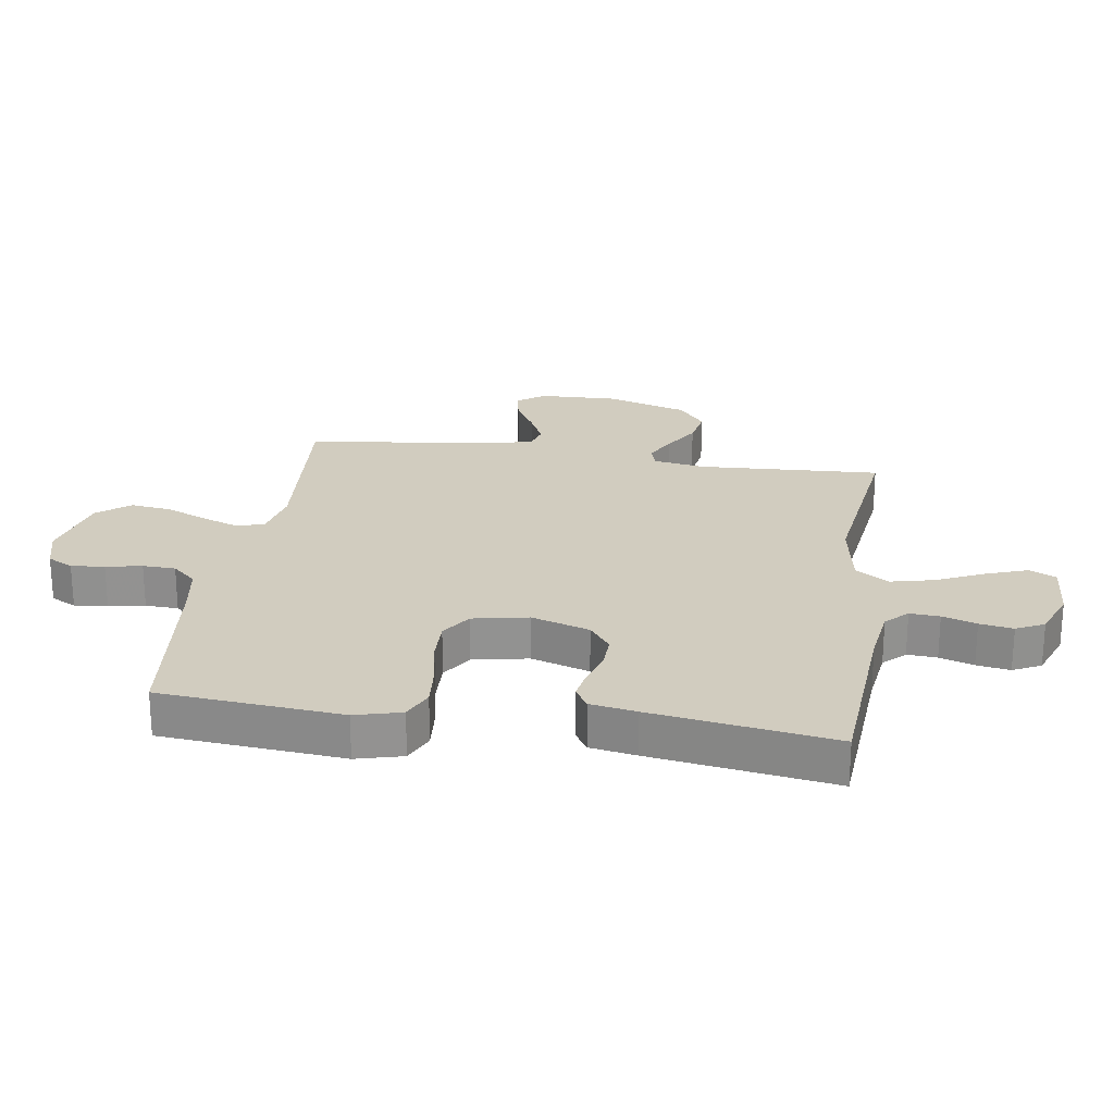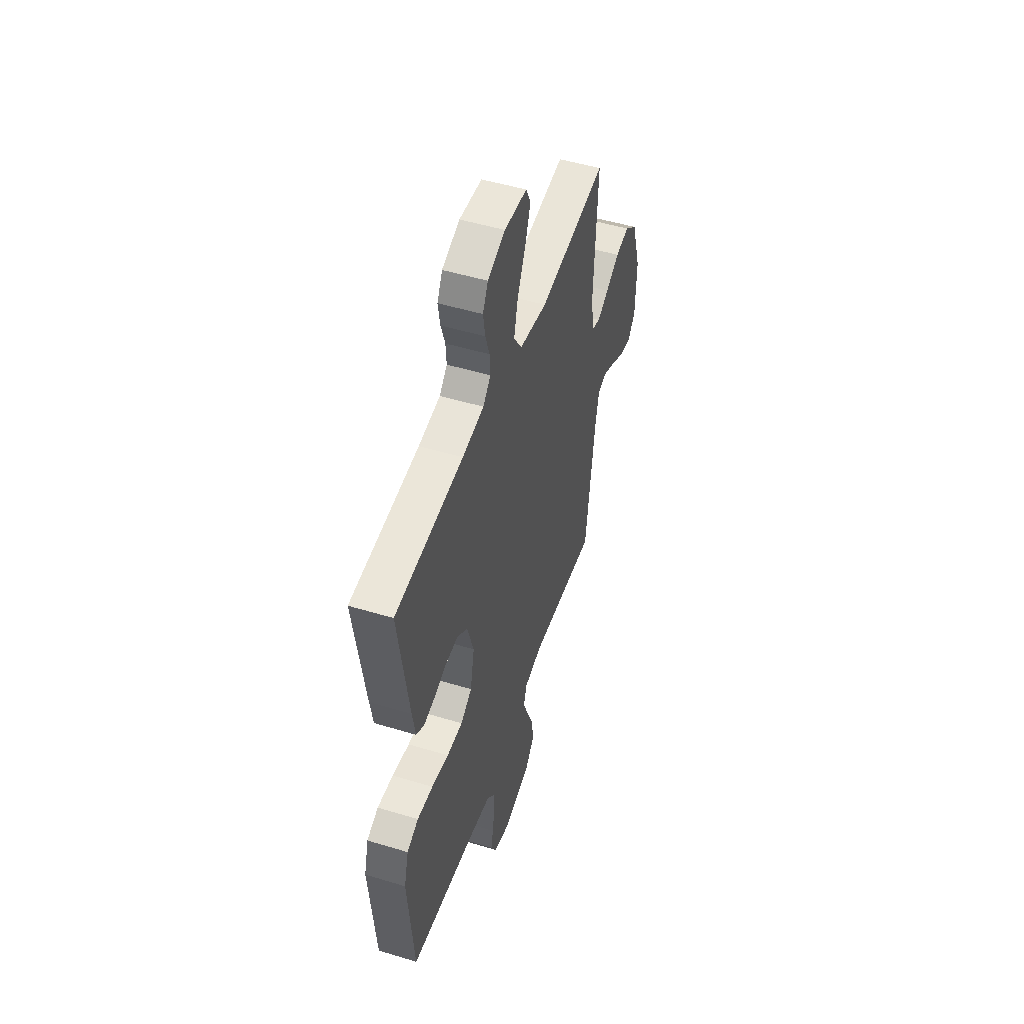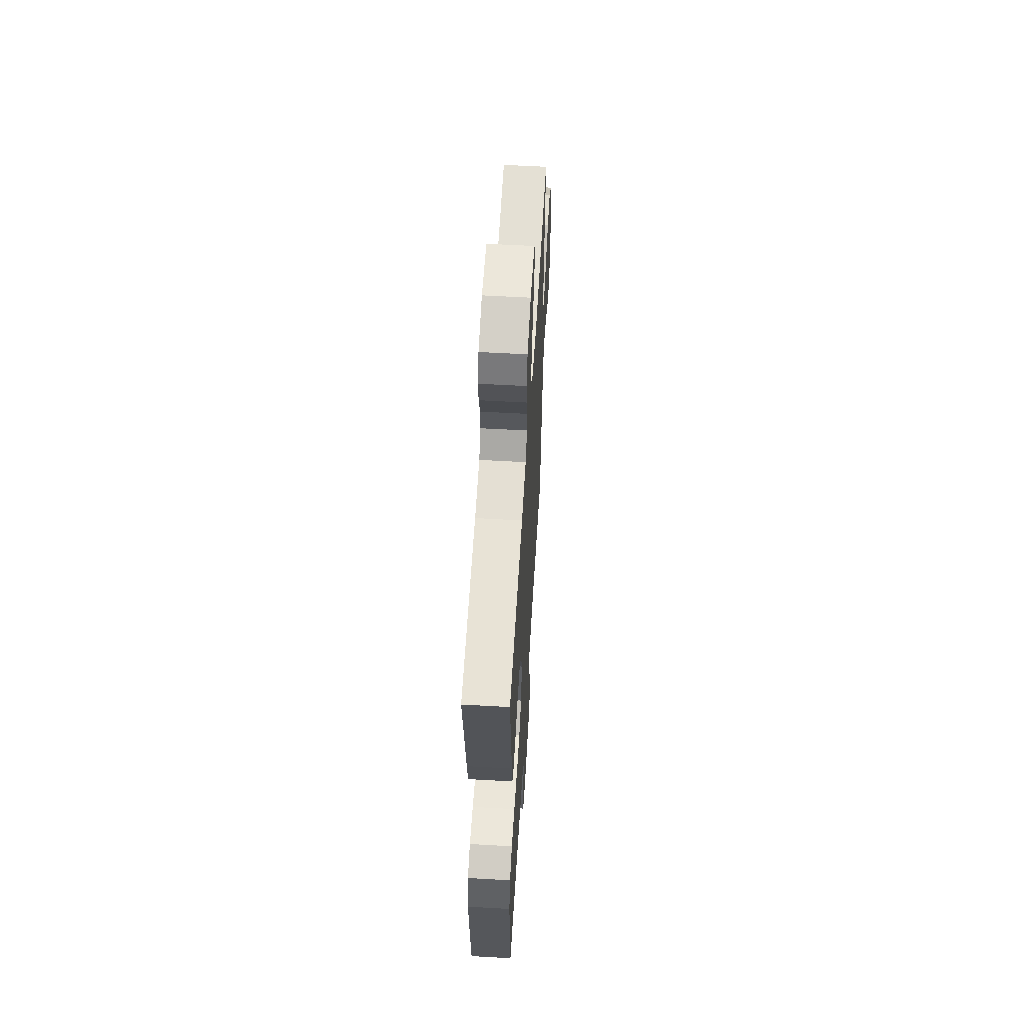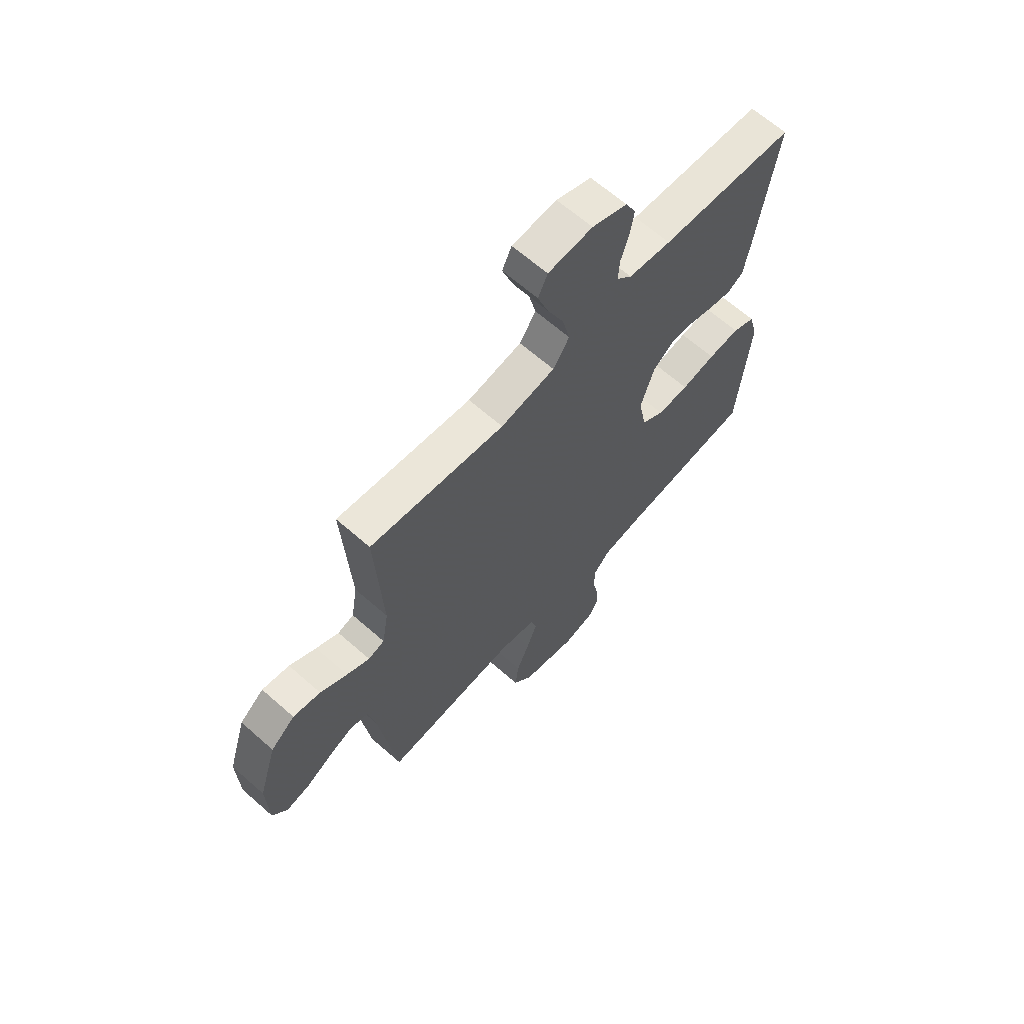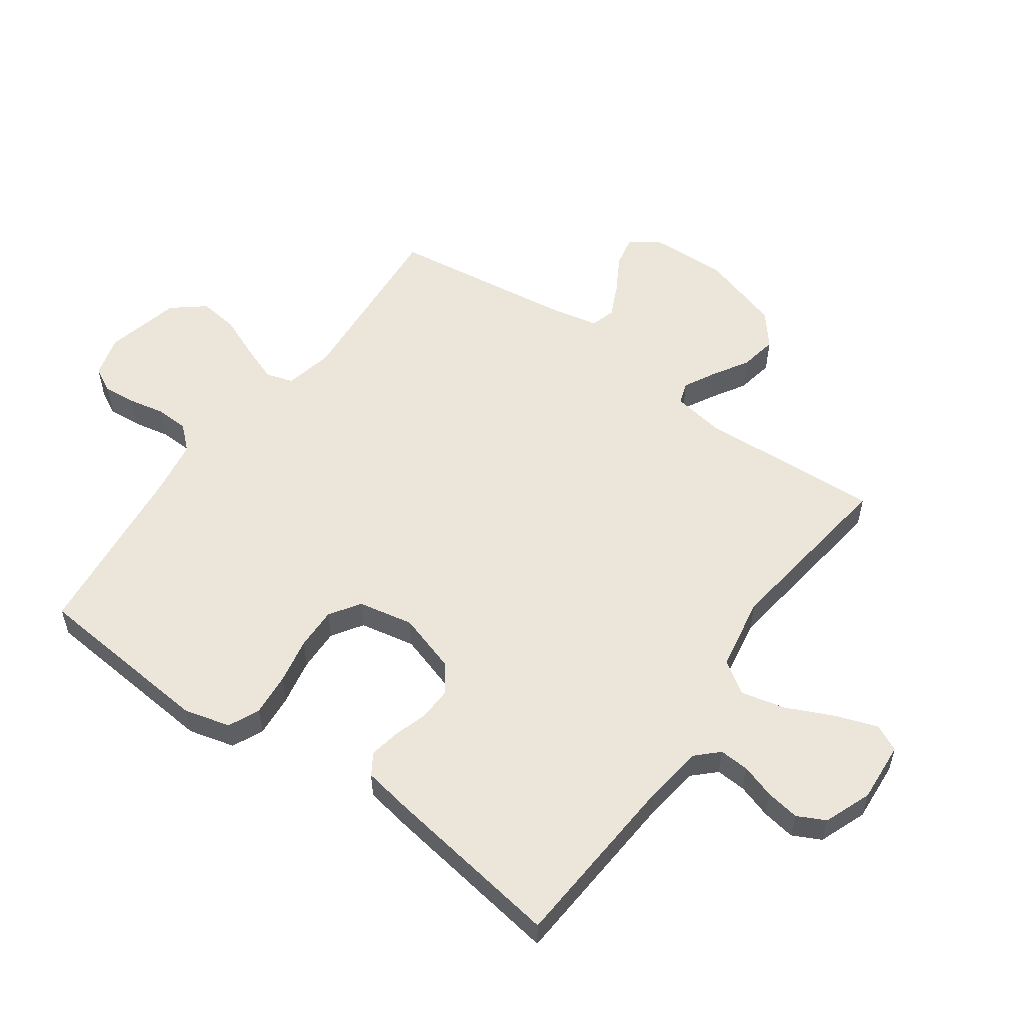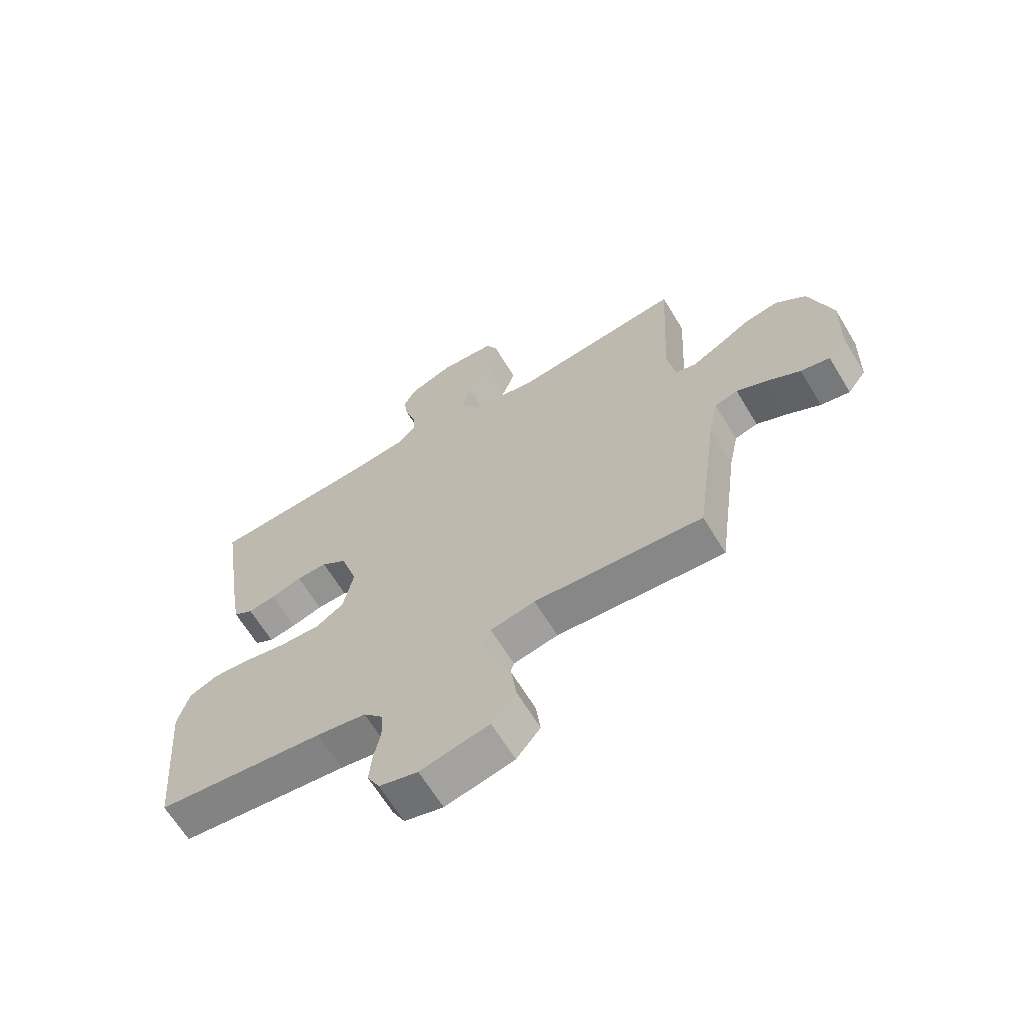
<metadata>
{"format":"obj","ext":"obj","renderer":"f3d","projection":"perspective","resolution":1024,"background":"white","views":[{"elev":23.9,"azim":-81.4,"up":"+Y"},{"elev":50.3,"azim":-71.6,"up":"+Z"},{"elev":58.4,"azim":-86.6,"up":"+Z"},{"elev":65.0,"azim":131.6,"up":"+Z"},{"elev":55.4,"azim":-54.4,"up":"+Y"},{"elev":-65.3,"azim":31.2,"up":"+Z"}]}
</metadata>
<code>
v -0.5 0.07 -0.5
v -0.526 0.07 -0.2
v -0.506 0.07 -0.124
v -0.455 0.07 -0.101
v -0.385 0.07 -0.107
v -0.309 0.07 -0.122
v -0.239 0.07 -0.124
v -0.189 0.07 -0.091
v -0.171 0.07 0
v -0.201 0.07 0.096
v -0.247 0.07 0.131
v -0.302 0.07 0.129
v -0.357 0.07 0.112
v -0.407 0.07 0.103
v -0.442 0.07 0.125
v -0.455 0.07 0.2
v -0.5 0.07 0.5
v -0.2 0.07 0.521
v -0.105 0.07 0.534
v -0.071 0.07 0.569
v -0.074 0.07 0.618
v -0.092 0.07 0.674
v -0.101 0.07 0.729
v -0.078 0.07 0.775
v 0 0.07 0.805
v 0.099 0.07 0.798
v 0.12 0.07 0.754
v 0.096 0.07 0.686
v 0.06 0.07 0.608
v 0.043 0.07 0.536
v 0.079 0.07 0.482
v 0.2 0.07 0.461
v 0.5 0.07 0.5
v 0.484 0.07 0.2
v 0.498 0.07 0.115
v 0.534 0.07 0.103
v 0.585 0.07 0.13
v 0.645 0.07 0.166
v 0.706 0.07 0.177
v 0.76 0.07 0.133
v 0.801 0.07 0
v 0.797 0.07 -0.131
v 0.764 0.07 -0.176
v 0.712 0.07 -0.165
v 0.653 0.07 -0.131
v 0.598 0.07 -0.105
v 0.557 0.07 -0.117
v 0.54 0.07 -0.2
v 0.5 0.07 -0.5
v 0.2 0.07 -0.476
v 0.12 0.07 -0.493
v 0.106 0.07 -0.538
v 0.129 0.07 -0.6
v 0.158 0.07 -0.669
v 0.166 0.07 -0.735
v 0.123 0.07 -0.788
v 0 0.07 -0.817
v -0.069 0.07 -0.798
v -0.091 0.07 -0.756
v -0.086 0.07 -0.701
v -0.074 0.07 -0.642
v -0.076 0.07 -0.588
v -0.111 0.07 -0.549
v -0.2 0.07 -0.534
v -0.5 0 -0.5
v -0.526 0 -0.2
v -0.506 0 -0.124
v -0.455 0 -0.101
v -0.385 0 -0.107
v -0.309 0 -0.122
v -0.239 0 -0.124
v -0.189 0 -0.091
v -0.171 0 0
v -0.201 0 0.096
v -0.247 0 0.131
v -0.302 0 0.129
v -0.357 0 0.112
v -0.407 0 0.103
v -0.442 0 0.125
v -0.455 0 0.2
v -0.5 0 0.5
v -0.2 0 0.521
v -0.105 0 0.534
v -0.071 0 0.569
v -0.074 0 0.618
v -0.092 0 0.674
v -0.101 0 0.729
v -0.078 0 0.775
v 0 0 0.805
v 0.099 0 0.798
v 0.12 0 0.754
v 0.096 0 0.686
v 0.06 0 0.608
v 0.043 0 0.536
v 0.079 0 0.482
v 0.2 0 0.461
v 0.5 0 0.5
v 0.484 0 0.2
v 0.498 0 0.115
v 0.534 0 0.103
v 0.585 0 0.13
v 0.645 0 0.166
v 0.706 0 0.177
v 0.76 0 0.133
v 0.801 0 0
v 0.797 0 -0.131
v 0.764 0 -0.176
v 0.712 0 -0.165
v 0.653 0 -0.131
v 0.598 0 -0.105
v 0.557 0 -0.117
v 0.54 0 -0.2
v 0.5 0 -0.5
v 0.2 0 -0.476
v 0.12 0 -0.493
v 0.106 0 -0.538
v 0.129 0 -0.6
v 0.158 0 -0.669
v 0.166 0 -0.735
v 0.123 0 -0.788
v 0 0 -0.817
v -0.069 0 -0.798
v -0.091 0 -0.756
v -0.086 0 -0.701
v -0.074 0 -0.642
v -0.076 0 -0.588
v -0.111 0 -0.549
v -0.2 0 -0.534
f 58 59 60 61
f 56 57 58 61
f 56 61 62
f 53 54 55 56
f 52 53 56 62
f 51 52 62 63
f 48 49 50
f 47 48 50 51
f 42 43 44 45
f 42 45 46
f 41 42 46
f 40 41 46 47
f 37 38 39 40
f 36 37 40 47
f 32 33 34
f 31 32 34 35
f 26 27 28 29
f 26 29 30
f 25 26 30
f 24 25 30
f 21 22 23 24
f 20 21 24 30
f 19 20 30 31
f 15 16 17 18
f 12 13 14 15
f 11 12 15 18
f 10 11 18 19
f 3 4 5 6
f 3 6 7
f 64 1 2 3
f 64 3 7
f 63 64 7 8
f 51 63 8 9
f 35 36 47 51
f 19 31 35 51
f 9 10 19 51
f 125 124 123 122
f 125 122 121 120
f 126 125 120
f 120 119 118 117
f 126 120 117 116
f 127 126 116 115
f 114 113 112
f 115 114 112 111
f 109 108 107 106
f 110 109 106
f 110 106 105
f 111 110 105 104
f 104 103 102 101
f 111 104 101 100
f 98 97 96
f 99 98 96 95
f 93 92 91 90
f 94 93 90
f 94 90 89
f 94 89 88
f 88 87 86 85
f 94 88 85 84
f 95 94 84 83
f 82 81 80 79
f 79 78 77 76
f 82 79 76 75
f 83 82 75 74
f 70 69 68 67
f 71 70 67
f 67 66 65 128
f 71 67 128
f 72 71 128 127
f 73 72 127 115
f 115 111 100 99
f 115 99 95 83
f 115 83 74 73
f 1 65 66 2
f 2 66 67 3
f 3 67 68 4
f 4 68 69 5
f 5 69 70 6
f 6 70 71 7
f 7 71 72 8
f 8 72 73 9
f 9 73 74 10
f 10 74 75 11
f 11 75 76 12
f 12 76 77 13
f 13 77 78 14
f 14 78 79 15
f 15 79 80 16
f 16 80 81 17
f 17 81 82 18
f 18 82 83 19
f 19 83 84 20
f 20 84 85 21
f 21 85 86 22
f 22 86 87 23
f 23 87 88 24
f 24 88 89 25
f 25 89 90 26
f 26 90 91 27
f 27 91 92 28
f 28 92 93 29
f 29 93 94 30
f 30 94 95 31
f 31 95 96 32
f 32 96 97 33
f 33 97 98 34
f 34 98 99 35
f 35 99 100 36
f 36 100 101 37
f 37 101 102 38
f 38 102 103 39
f 39 103 104 40
f 40 104 105 41
f 41 105 106 42
f 42 106 107 43
f 43 107 108 44
f 44 108 109 45
f 45 109 110 46
f 46 110 111 47
f 47 111 112 48
f 48 112 113 49
f 49 113 114 50
f 50 114 115 51
f 51 115 116 52
f 52 116 117 53
f 53 117 118 54
f 54 118 119 55
f 55 119 120 56
f 56 120 121 57
f 57 121 122 58
f 58 122 123 59
f 59 123 124 60
f 60 124 125 61
f 61 125 126 62
f 62 126 127 63
f 63 127 128 64
f 64 128 65 1

</code>
